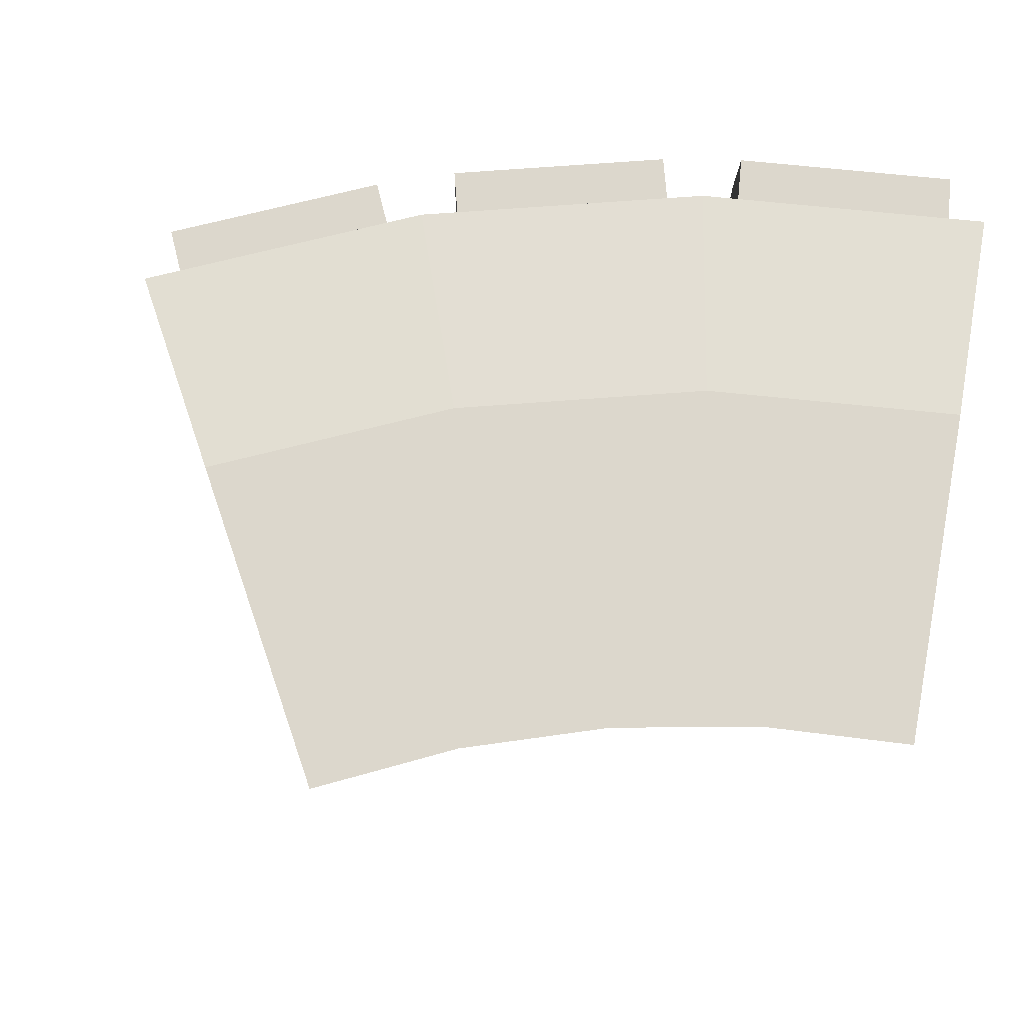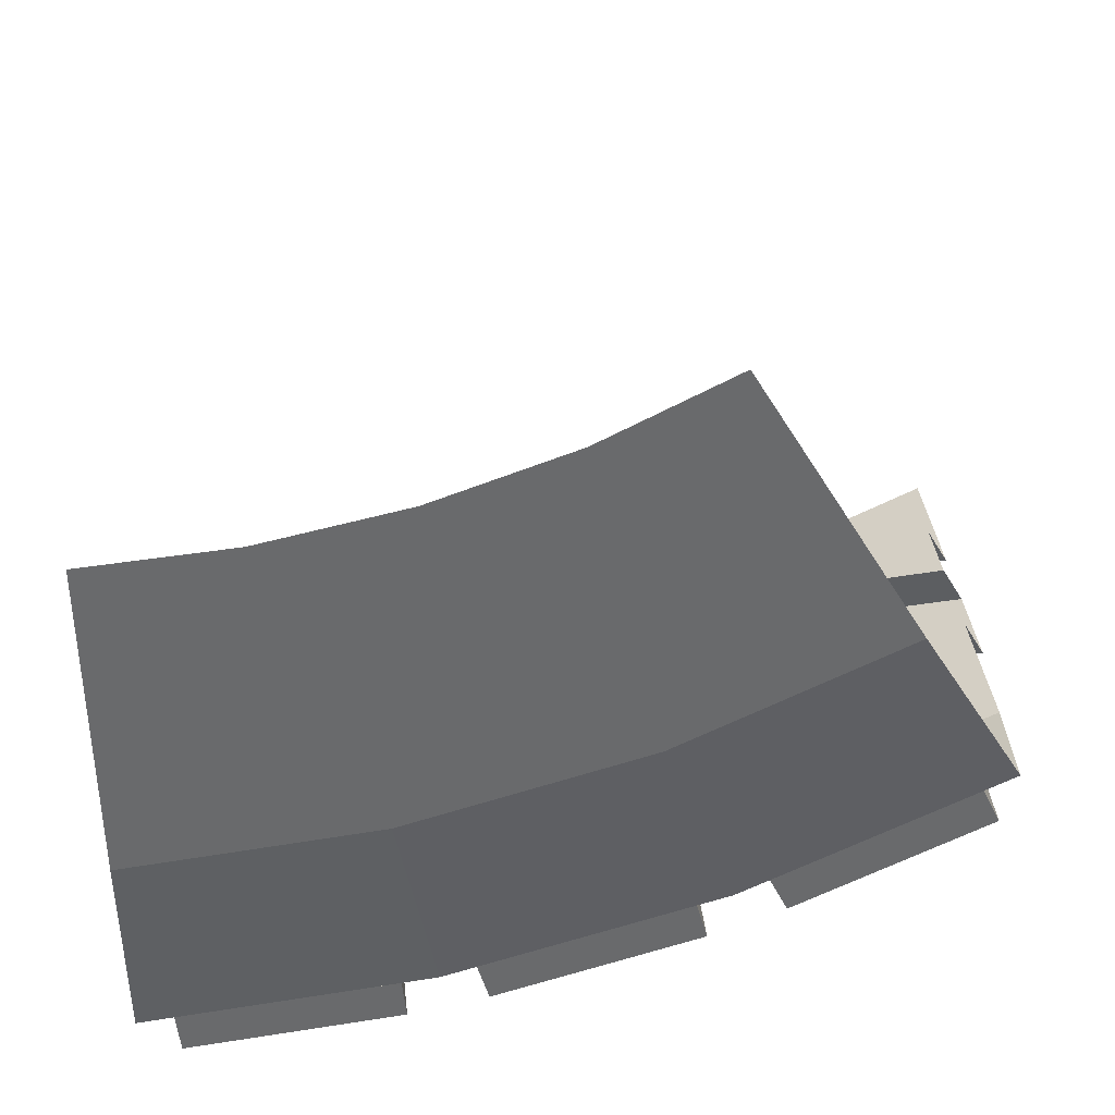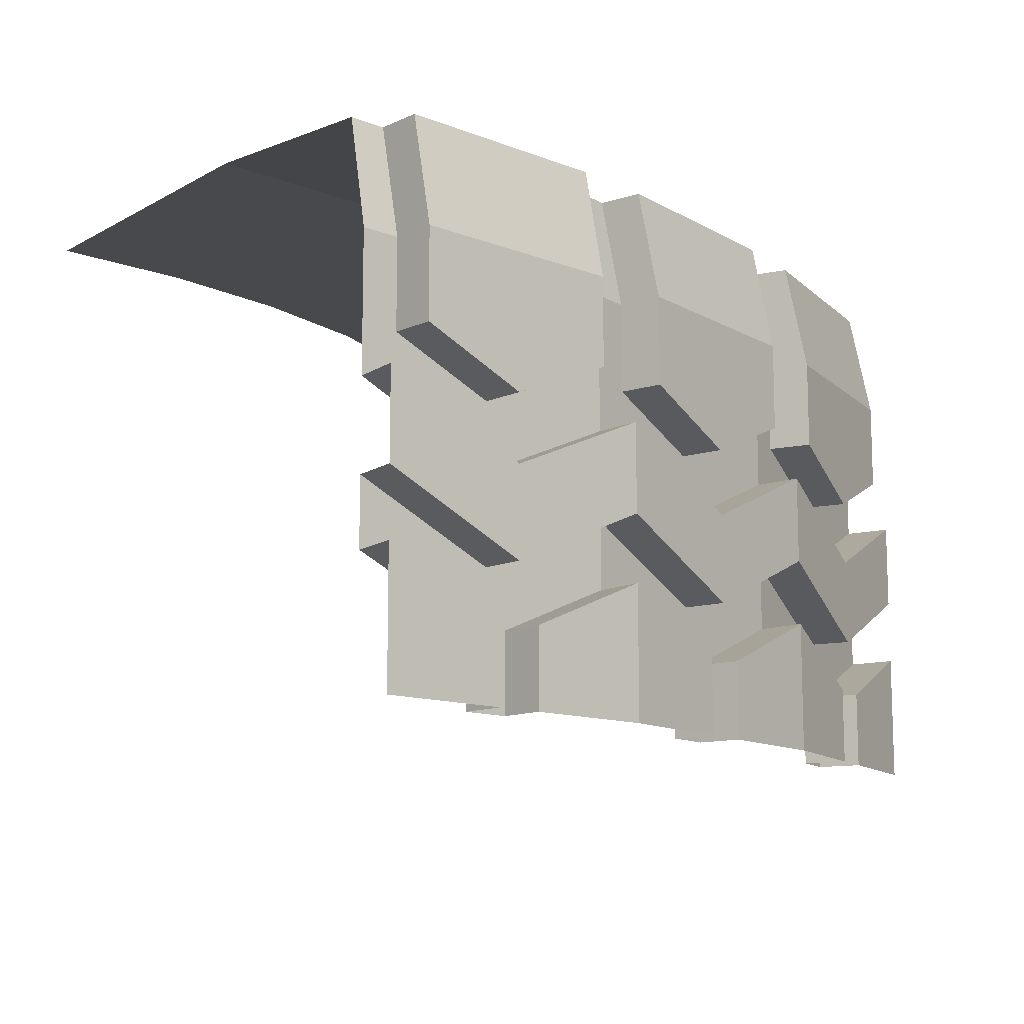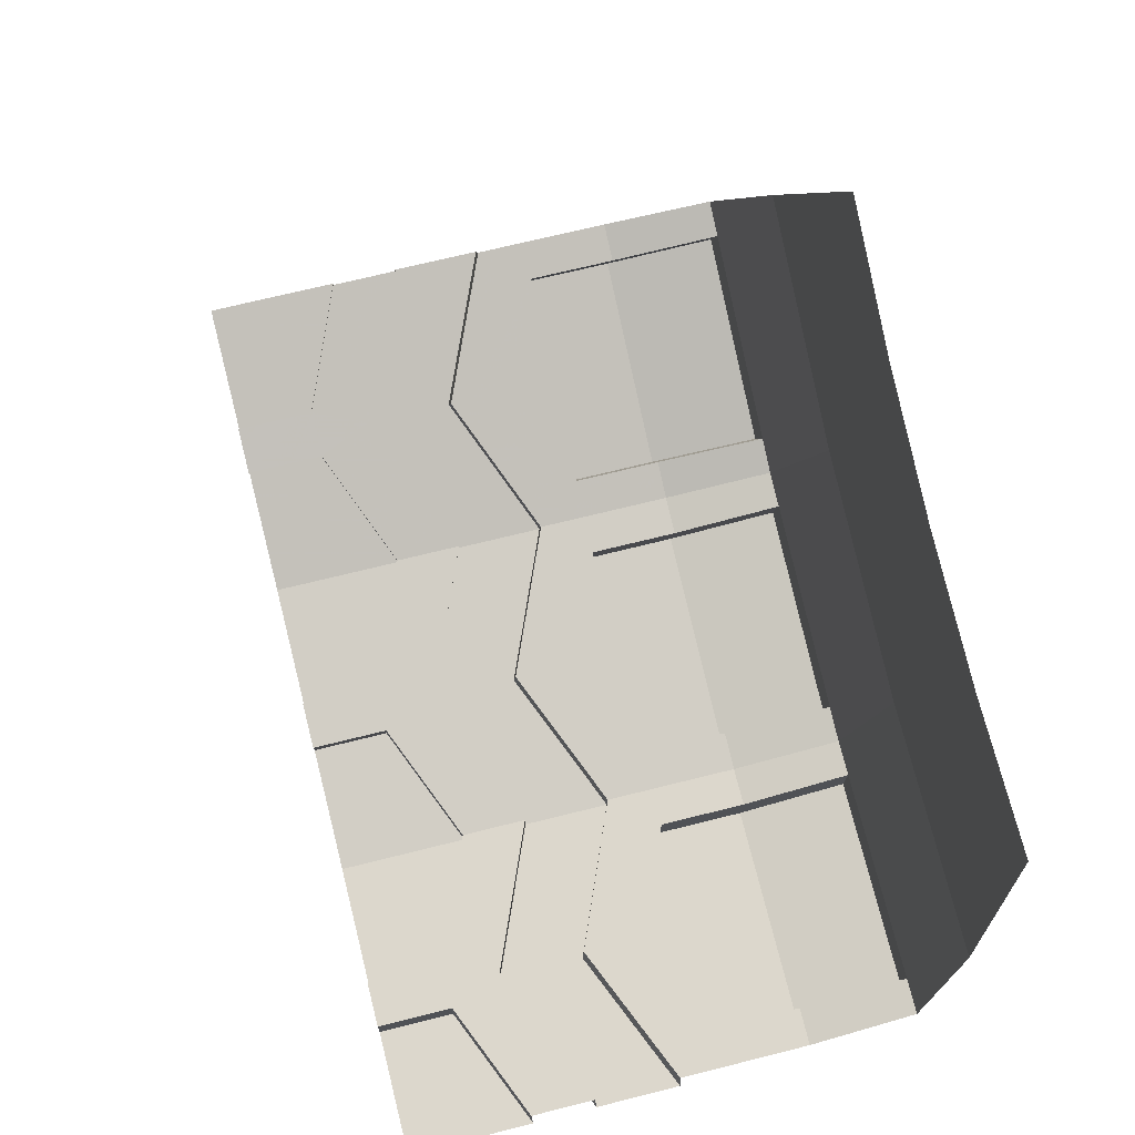
<metadata>
{"format":"obj","ext":"obj","renderer":"f3d","projection":"perspective","resolution":1024,"background":"white","views":[{"elev":72.9,"azim":-169.2,"up":"+Z"},{"elev":37.5,"azim":-7.0,"up":"+Y"},{"elev":-12.0,"azim":-37.9,"up":"+Z"},{"elev":68.3,"azim":-104.2,"up":"+Y"}]}
</metadata>
<code>
v 0.584 -3.864 0.95
v 0.5796 -3.814 1.2
v 0.0915 -3.857 1.2
v 0.09585 -3.906 0.95
v 0.5796 -3.814 1.2
v 0.5709 -3.714 1.2
v 0.08275 -3.757 1.2
v 0.0915 -3.857 1.2
v 0.0915 -3.857 1.2
v 0.08275 -3.757 1.2
v 0.0871 -3.807 0.95
v 0.09585 -3.906 0.95
v 0.09585 -3.906 0.95
v 0.0871 -3.807 0.95
v 0.0871 -3.807 0.75
v 0.09585 -3.906 0.75
v 0.584 -3.864 0.95
v 0.5753 -3.764 0.95
v 0.5709 -3.714 1.2
v 0.5796 -3.814 1.2
v 0.584 -3.864 0.75
v 0.5753 -3.764 0.75
v 0.5753 -3.764 0.95
v 0.584 -3.864 0.95
v 0.3399 -3.885 0.65
v 0.3312 -3.786 0.65
v 0.5753 -3.764 0.75
v 0.584 -3.864 0.75
v 0.09585 -3.906 0.75
v 0.0871 -3.807 0.75
v 0.3312 -3.786 0.65
v 0.3399 -3.885 0.65
v 0.3922 -3.881 0.175
v 0.3835 -3.781 0.175
v 0.3835 -3.781 0
v 0.3922 -3.881 0
v 0.2876 -3.89 0
v 0.2789 -3.79 0
v 0.2789 -3.79 0.175
v 0.2876 -3.89 0.175
v 0.584 -3.864 0.75
v 0.584 -3.864 0.95
v 0.09585 -3.906 0.95
v 0.09585 -3.906 0.75
v 0.3835 -3.781 0.175
v 0.2789 -3.79 0.175
v 0.2789 -3.79 0
v 0.3835 -3.781 0
v 0.3312 -3.786 0.5
v 0.3312 -3.786 0.65
v 0.0871 -3.807 0.75
v 0 -3.814 0.6667
v 0 -3.814 0.6425
v 0.3312 -3.786 0.5
v 0.0871 -3.807 0.75
v 0.584 -3.864 0.75
v 0.09585 -3.906 0.75
v 0.3399 -3.885 0.65
v 0.3312 -3.786 0.3
v 0.2789 -3.79 0.175
v 0.3835 -3.781 0.175
v 0.6536 -3.707 1.2
v 0.5665 -3.213 1.25
v 0 -3.262 1.25
v 0 -3.764 1.2
v 0.6624 -3.757 0.4425
v 0.6798 -3.855 0.4462
v 0.3399 -3.885 0.3
v 0.3312 -3.786 0.3
v 0.6798 -3.855 0.6462
v 0.6624 -3.757 0.6425
v 0.3312 -3.786 0.5
v 0.3399 -3.885 0.5
v 0 -3.915 0.4462
v 0 -3.814 0.4425
v 0.3312 -3.786 0.3
v 0.3399 -3.885 0.3
v 0 -3.814 0.6425
v 0 -3.915 0.6462
v 0.3399 -3.885 0.5
v 0.3312 -3.786 0.5
v 0 -3.814 0.2927
v 0 -3.915 0.2963
v 0.2876 -3.89 0.175
v 0.2789 -3.79 0.175
v 0.6798 -3.855 0.2963
v 0.6624 -3.757 0.2927
v 0.3835 -3.781 0.175
v 0.3922 -3.881 0.175
v 0 -3.915 0.2963
v 0 -3.915 0
v 0.2876 -3.89 0
v 0.2876 -3.89 0.175
v 0.6798 -3.855 0
v 0.6798 -3.855 0.2963
v 0.3922 -3.881 0.175
v 0.3922 -3.881 0
v 0 -3.915 0.6462
v 0 -3.915 0.4462
v 0.3399 -3.885 0.3
v 0.3399 -3.885 0.5
v 0 -3.814 0.4425
v 0 -3.814 0.2927
v 0.2789 -3.79 0.175
v 0.3312 -3.786 0.3
v 0.6624 -3.757 0.2927
v 0.6624 -3.757 0.4425
v 0.3312 -3.786 0.3
v 0.3835 -3.781 0.175
v 0.6624 -3.757 0.6425
v 0.6624 -3.757 0.6667
v 0.5753 -3.764 0.75
v 0.3312 -3.786 0.65
v 0.3312 -3.786 0.65
v 0.3312 -3.786 0.5
v 0.6624 -3.757 0.6425
v 0.5753 -3.764 0.95
v 0.5753 -3.764 0.75
v 0.6624 -3.757 0.6667
v 0.6624 -3.757 0.95
v 0.0871 -3.807 0.75
v 0.0871 -3.807 0.95
v 0 -3.814 0.95
v 0 -3.814 0.6667
v 0.0871 -3.807 0.95
v 0.08275 -3.757 1.2
v 0 -3.764 1.2
v 0 -3.814 0.95
v 0.5709 -3.714 1.2
v 0.5753 -3.764 0.95
v 0.6624 -3.757 0.95
v 0.6536 -3.707 1.2
v 0.6798 -3.855 0.4462
v 0.6798 -3.855 0.6462
v 0.3399 -3.885 0.5
v 0.3399 -3.885 0.3
v 1.246 -3.704 0.95
v 1.233 -3.655 1.2
v 0.7598 -3.782 1.2
v 0.7728 -3.831 0.95
v 1.233 -3.655 1.2
v 1.207 -3.559 1.2
v 0.7339 -3.686 1.2
v 0.7598 -3.782 1.2
v 0.7598 -3.782 1.2
v 0.7339 -3.686 1.2
v 0.7469 -3.734 0.95
v 0.7728 -3.831 0.95
v 0.7728 -3.831 0.95
v 0.7469 -3.734 0.95
v 0.7469 -3.734 0.75
v 0.7728 -3.831 0.75
v 1.246 -3.704 0.95
v 1.22 -3.607 0.95
v 1.207 -3.559 1.2
v 1.233 -3.655 1.2
v 1.246 -3.704 0.75
v 1.22 -3.607 0.75
v 1.22 -3.607 0.95
v 1.246 -3.704 0.95
v 1.009 -3.767 0.65
v 0.9835 -3.671 0.65
v 1.22 -3.607 0.75
v 1.246 -3.704 0.75
v 0.7728 -3.831 0.75
v 0.7469 -3.734 0.75
v 0.9835 -3.671 0.65
v 1.009 -3.767 0.65
v 1.06 -3.753 0.175
v 1.034 -3.657 0.175
v 1.034 -3.657 0
v 1.06 -3.753 0
v 0.9587 -3.781 0
v 0.9328 -3.684 0
v 0.9328 -3.684 0.175
v 0.9587 -3.781 0.175
v 1.246 -3.704 0.75
v 1.246 -3.704 0.95
v 0.7728 -3.831 0.95
v 0.7728 -3.831 0.75
v 1.034 -3.657 0.175
v 0.9328 -3.684 0.175
v 0.9328 -3.684 0
v 1.034 -3.657 0
v 0.9835 -3.671 0.5
v 0.9835 -3.671 0.65
v 0.7469 -3.734 0.75
v 0.6624 -3.757 0.6667
v 0.6624 -3.757 0.6425
v 0.9835 -3.671 0.5
v 0.7469 -3.734 0.75
v 1.246 -3.704 0.75
v 0.7728 -3.831 0.75
v 1.009 -3.767 0.65
v 0.9835 -3.671 0.3
v 0.9328 -3.684 0.175
v 1.034 -3.657 0.175
v 1.288 -3.537 1.2
v 1.116 -3.066 1.25
v 0.5665 -3.213 1.25
v 0.6536 -3.707 1.2
v 1.305 -3.584 0.4425
v 1.339 -3.679 0.4462
v 1.009 -3.767 0.3
v 0.9835 -3.671 0.3
v 1.339 -3.679 0.6462
v 1.305 -3.584 0.6425
v 0.9835 -3.671 0.5
v 1.009 -3.767 0.5
v 0.6798 -3.855 0.4462
v 0.6624 -3.757 0.4425
v 0.9835 -3.671 0.3
v 1.009 -3.767 0.3
v 0.6624 -3.757 0.6425
v 0.6798 -3.855 0.6462
v 1.009 -3.767 0.5
v 0.9835 -3.671 0.5
v 0.6624 -3.757 0.2927
v 0.6798 -3.855 0.2963
v 0.9587 -3.781 0.175
v 0.9328 -3.684 0.175
v 1.339 -3.679 0.2963
v 1.305 -3.584 0.2927
v 1.034 -3.657 0.175
v 1.06 -3.753 0.175
v 0.6798 -3.855 0.2963
v 0.6798 -3.855 0
v 0.9587 -3.781 0
v 0.9587 -3.781 0.175
v 1.339 -3.679 0
v 1.339 -3.679 0.2963
v 1.06 -3.753 0.175
v 1.06 -3.753 0
v 0.6798 -3.855 0.6462
v 0.6798 -3.855 0.4462
v 1.009 -3.767 0.3
v 1.009 -3.767 0.5
v 0.6624 -3.757 0.4425
v 0.6624 -3.757 0.2927
v 0.9328 -3.684 0.175
v 0.9835 -3.671 0.3
v 1.305 -3.584 0.2927
v 1.305 -3.584 0.4425
v 0.9835 -3.671 0.3
v 1.034 -3.657 0.175
v 1.305 -3.584 0.6425
v 1.305 -3.584 0.6667
v 1.22 -3.607 0.75
v 0.9835 -3.671 0.65
v 0.9835 -3.671 0.65
v 0.9835 -3.671 0.5
v 1.305 -3.584 0.6425
v 1.22 -3.607 0.95
v 1.22 -3.607 0.75
v 1.305 -3.584 0.6667
v 1.305 -3.584 0.95
v 0.7469 -3.734 0.75
v 0.7469 -3.734 0.95
v 0.6624 -3.757 0.95
v 0.6624 -3.757 0.6667
v 0.7469 -3.734 0.95
v 0.7339 -3.686 1.2
v 0.6536 -3.707 1.2
v 0.6624 -3.757 0.95
v 1.207 -3.559 1.2
v 1.22 -3.607 0.95
v 1.305 -3.584 0.95
v 1.288 -3.537 1.2
v 1.339 -3.679 0.4462
v 1.339 -3.679 0.6462
v 1.009 -3.767 0.5
v 1.009 -3.767 0.3
v 1.87 -3.431 0.95
v 1.849 -3.386 1.2
v 1.405 -3.593 1.2
v 1.426 -3.638 0.95
v 1.849 -3.386 1.2
v 1.807 -3.295 1.2
v 1.363 -3.502 1.2
v 1.405 -3.593 1.2
v 1.405 -3.593 1.2
v 1.363 -3.502 1.2
v 1.384 -3.547 0.95
v 1.426 -3.638 0.95
v 1.426 -3.638 0.95
v 1.384 -3.547 0.95
v 1.384 -3.547 0.75
v 1.426 -3.638 0.75
v 1.87 -3.431 0.95
v 1.828 -3.34 0.95
v 1.807 -3.295 1.2
v 1.849 -3.386 1.2
v 1.87 -3.431 0.75
v 1.828 -3.34 0.75
v 1.828 -3.34 0.95
v 1.87 -3.431 0.95
v 1.648 -3.535 0.65
v 1.606 -3.444 0.65
v 1.828 -3.34 0.75
v 1.87 -3.431 0.75
v 1.426 -3.638 0.75
v 1.384 -3.547 0.75
v 1.606 -3.444 0.65
v 1.648 -3.535 0.65
v 1.696 -3.512 0.175
v 1.654 -3.422 0.175
v 1.654 -3.422 0
v 1.696 -3.512 0
v 1.601 -3.557 0
v 1.558 -3.466 0
v 1.558 -3.466 0.175
v 1.601 -3.557 0.175
v 1.87 -3.431 0.75
v 1.87 -3.431 0.95
v 1.426 -3.638 0.95
v 1.426 -3.638 0.75
v 1.654 -3.422 0.175
v 1.558 -3.466 0.175
v 1.558 -3.466 0
v 1.654 -3.422 0
v 1.606 -3.444 0.5
v 1.606 -3.444 0.65
v 1.384 -3.547 0.75
v 1.305 -3.584 0.6667
v 1.305 -3.584 0.6425
v 1.606 -3.444 0.5
v 1.384 -3.547 0.75
v 1.87 -3.431 0.75
v 1.426 -3.638 0.75
v 1.648 -3.535 0.65
v 1.606 -3.444 0.3
v 1.558 -3.466 0.175
v 1.654 -3.422 0.175
v 1.882 -3.26 1.2
v 1.631 -2.825 1.25
v 1.116 -3.066 1.25
v 1.287 -3.537 1.2
v 1.907 -3.303 0.4425
v 1.957 -3.39 0.4462
v 1.648 -3.535 0.3
v 1.606 -3.444 0.3
v 1.957 -3.39 0.6462
v 1.907 -3.303 0.6425
v 1.606 -3.444 0.5
v 1.648 -3.535 0.5
v 1.339 -3.679 0.4462
v 1.305 -3.584 0.4425
v 1.606 -3.444 0.3
v 1.648 -3.535 0.3
v 1.305 -3.584 0.6425
v 1.339 -3.679 0.6462
v 1.648 -3.535 0.5
v 1.606 -3.444 0.5
v 1.305 -3.584 0.2927
v 1.339 -3.679 0.2963
v 1.601 -3.557 0.175
v 1.558 -3.466 0.175
v 1.957 -3.39 0.2963
v 1.907 -3.303 0.2927
v 1.654 -3.422 0.175
v 1.696 -3.512 0.175
v 1.339 -3.679 0.2963
v 1.339 -3.679 0
v 1.601 -3.557 0
v 1.601 -3.557 0.175
v 1.957 -3.39 0
v 1.957 -3.39 0.2963
v 1.696 -3.512 0.175
v 1.696 -3.512 0
v 1.339 -3.679 0.6462
v 1.339 -3.679 0.4462
v 1.648 -3.535 0.3
v 1.648 -3.535 0.5
v 1.305 -3.584 0.4425
v 1.305 -3.584 0.2927
v 1.558 -3.466 0.175
v 1.606 -3.444 0.3
v 1.907 -3.303 0.2927
v 1.907 -3.303 0.4425
v 1.606 -3.444 0.3
v 1.654 -3.422 0.175
v 1.907 -3.303 0.6425
v 1.907 -3.303 0.6667
v 1.828 -3.34 0.75
v 1.606 -3.444 0.65
v 1.606 -3.444 0.65
v 1.606 -3.444 0.5
v 1.907 -3.303 0.6425
v 1.828 -3.34 0.95
v 1.828 -3.34 0.75
v 1.907 -3.303 0.6667
v 1.907 -3.303 0.95
v 1.384 -3.547 0.75
v 1.384 -3.547 0.95
v 1.305 -3.584 0.95
v 1.305 -3.584 0.6667
v 1.384 -3.547 0.95
v 1.363 -3.502 1.2
v 1.287 -3.537 1.2
v 1.305 -3.584 0.95
v 1.807 -3.295 1.2
v 1.828 -3.34 0.95
v 1.907 -3.303 0.95
v 1.882 -3.26 1.2
v 1.957 -3.39 0.4462
v 1.957 -3.39 0.6462
v 1.648 -3.535 0.5
v 1.648 -3.535 0.3
v 0.5665 -3.213 1.25
v 0.3262 -2.478 1.25
v 0 -2.5 1.25
v 0 -3.262 1.25
v 1.116 -3.066 1.25
v 0.647 -2.415 1.25
v 0.3262 -2.478 1.25
v 0.5665 -3.213 1.25
v 0.9567 -2.31 1.25
v 0.647 -2.415 1.25
v 1.116 -3.066 1.25
v 1.631 -2.825 1.25
v 1.25 -2.165 1.25
v 0.9567 -2.31 1.25
v 1.116 -3.066 1.25
g mesh7008870
f 1 2 3
f 3 4 1
f 5 6 7
f 7 8 5
f 9 10 11
f 11 12 9
f 13 14 15
f 15 16 13
f 17 18 19
f 19 20 17
f 21 22 23
f 23 24 21
f 25 26 27
f 27 28 25
f 29 30 31
f 31 32 29
f 33 34 35
f 35 36 33
f 37 38 39
f 39 40 37
f 41 42 43
f 43 44 41
f 45 46 47
f 47 48 45
f 49 50 51
f 52 53 54
f 54 55 52
f 56 57 58
f 59 60 61
f 62 63 64
f 64 65 62
f 66 67 68
f 68 69 66
f 70 71 72
f 72 73 70
f 74 75 76
f 76 77 74
f 78 79 80
f 80 81 78
f 82 83 84
f 84 85 82
f 86 87 88
f 88 89 86
f 90 91 92
f 92 93 90
f 94 95 96
f 96 97 94
f 98 99 100
f 100 101 98
f 102 103 104
f 104 105 102
f 106 107 108
f 108 109 106
f 110 111 112
f 112 113 110
f 114 115 116
f 117 118 119
f 119 120 117
f 121 122 123
f 123 124 121
f 125 126 127
f 127 128 125
f 129 130 131
f 131 132 129
f 133 134 135
f 135 136 133
f 137 138 139
f 139 140 137
f 141 142 143
f 143 144 141
f 145 146 147
f 147 148 145
f 149 150 151
f 151 152 149
f 153 154 155
f 155 156 153
f 157 158 159
f 159 160 157
f 161 162 163
f 163 164 161
f 165 166 167
f 167 168 165
f 169 170 171
f 171 172 169
f 173 174 175
f 175 176 173
f 177 178 179
f 179 180 177
f 181 182 183
f 183 184 181
f 185 186 187
f 188 189 190
f 190 191 188
f 192 193 194
f 195 196 197
f 198 199 200
f 200 201 198
f 202 203 204
f 204 205 202
f 206 207 208
f 208 209 206
f 210 211 212
f 212 213 210
f 214 215 216
f 216 217 214
f 218 219 220
f 220 221 218
f 222 223 224
f 224 225 222
f 226 227 228
f 228 229 226
f 230 231 232
f 232 233 230
f 234 235 236
f 236 237 234
f 238 239 240
f 240 241 238
f 242 243 244
f 244 245 242
f 246 247 248
f 248 249 246
f 250 251 252
f 253 254 255
f 255 256 253
f 257 258 259
f 259 260 257
f 261 262 263
f 263 264 261
f 265 266 267
f 267 268 265
f 269 270 271
f 271 272 269
f 273 274 275
f 275 276 273
f 277 278 279
f 279 280 277
f 281 282 283
f 283 284 281
f 285 286 287
f 287 288 285
f 289 290 291
f 291 292 289
f 293 294 295
f 295 296 293
f 297 298 299
f 299 300 297
f 301 302 303
f 303 304 301
f 305 306 307
f 307 308 305
f 309 310 311
f 311 312 309
f 313 314 315
f 315 316 313
f 317 318 319
f 319 320 317
f 321 322 323
f 324 325 326
f 326 327 324
f 328 329 330
f 331 332 333
f 334 335 336
f 336 337 334
f 338 339 340
f 340 341 338
f 342 343 344
f 344 345 342
f 346 347 348
f 348 349 346
f 350 351 352
f 352 353 350
f 354 355 356
f 356 357 354
f 358 359 360
f 360 361 358
f 362 363 364
f 364 365 362
f 366 367 368
f 368 369 366
f 370 371 372
f 372 373 370
f 374 375 376
f 376 377 374
f 378 379 380
f 380 381 378
f 382 383 384
f 384 385 382
f 386 387 388
f 389 390 391
f 391 392 389
f 393 394 395
f 395 396 393
f 397 398 399
f 399 400 397
f 401 402 403
f 403 404 401
f 405 406 407
f 407 408 405
f 409 410 411
f 411 412 409
f 413 414 415
f 415 416 413
f 417 418 419
f 420 421 422
f 422 423 420

</code>
